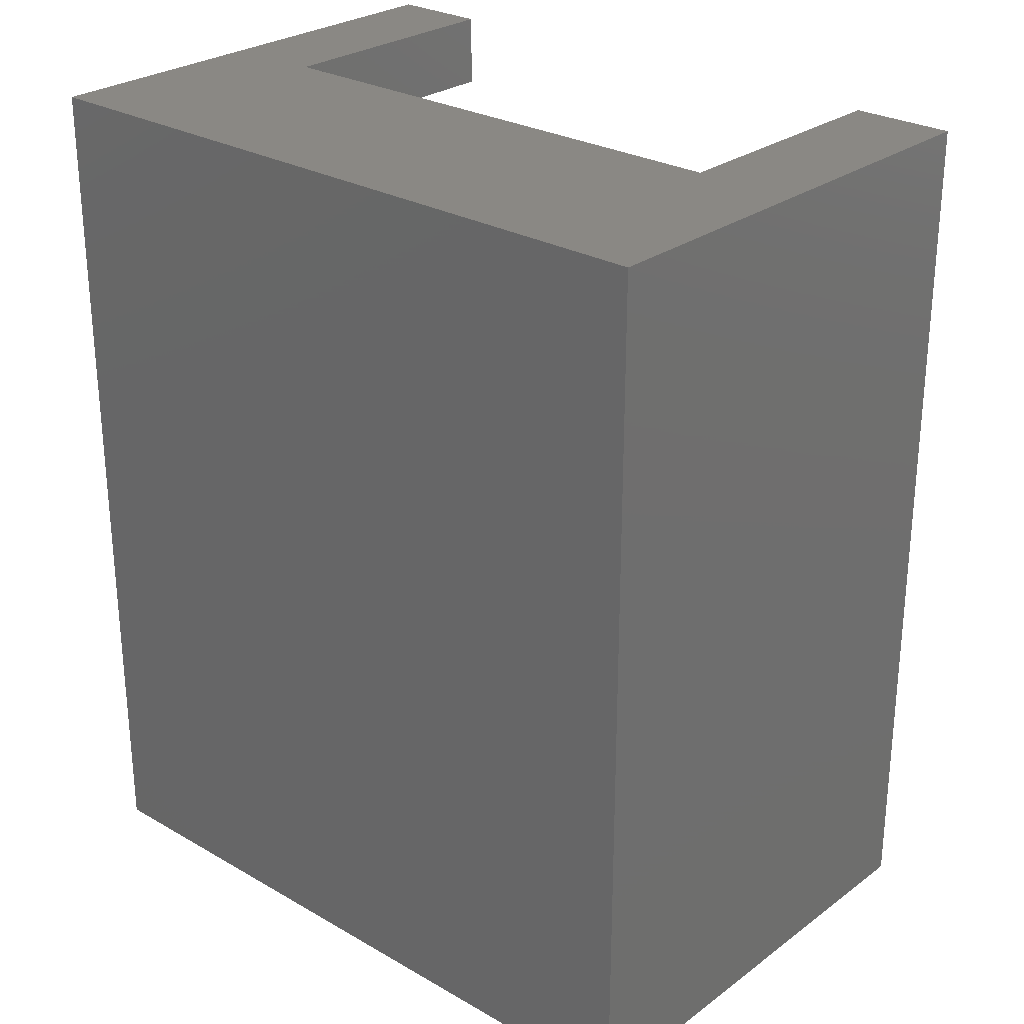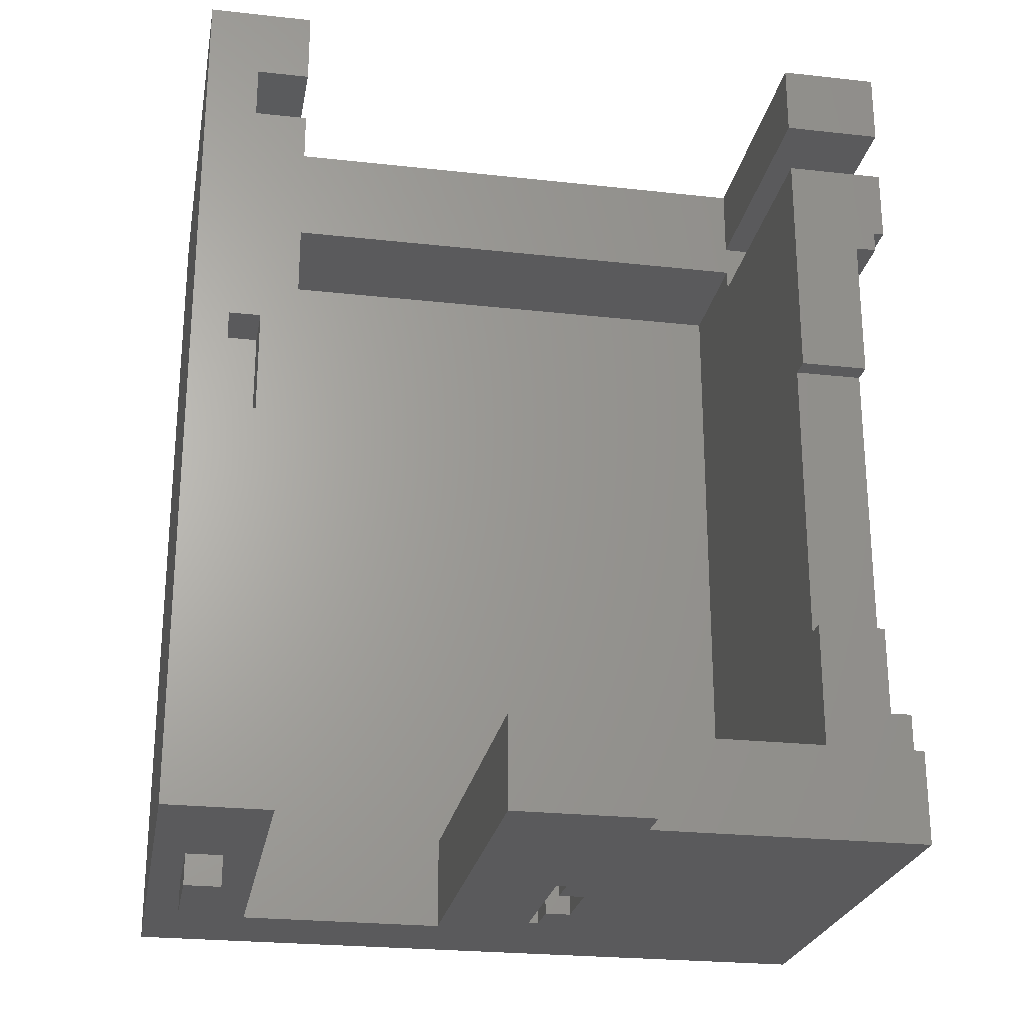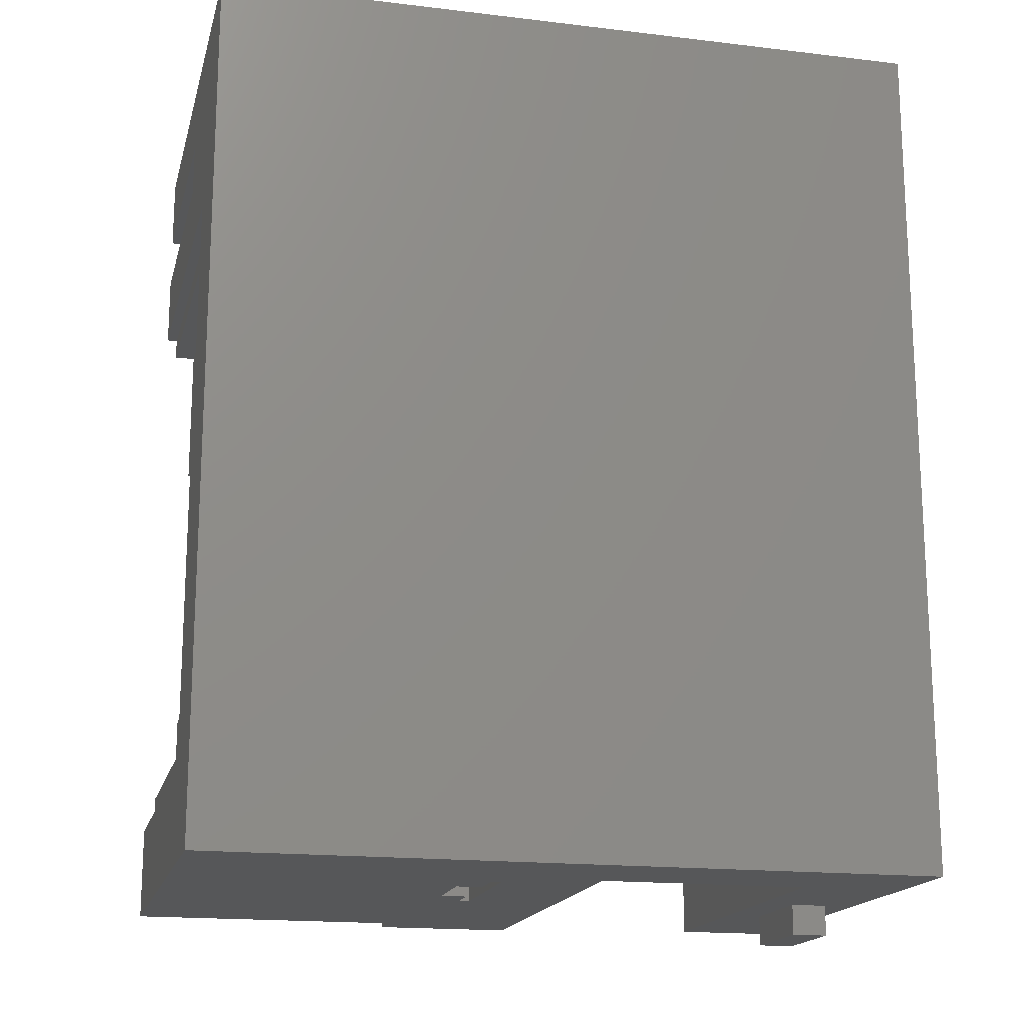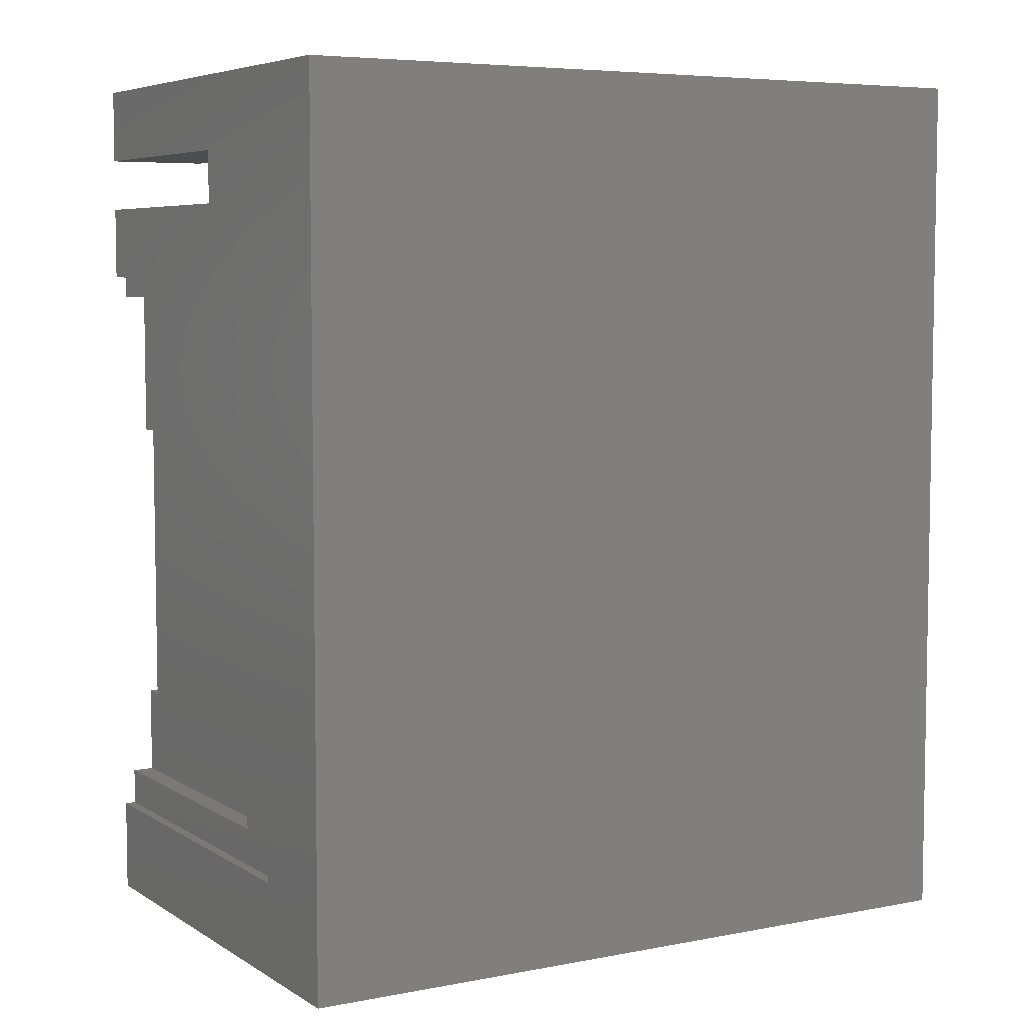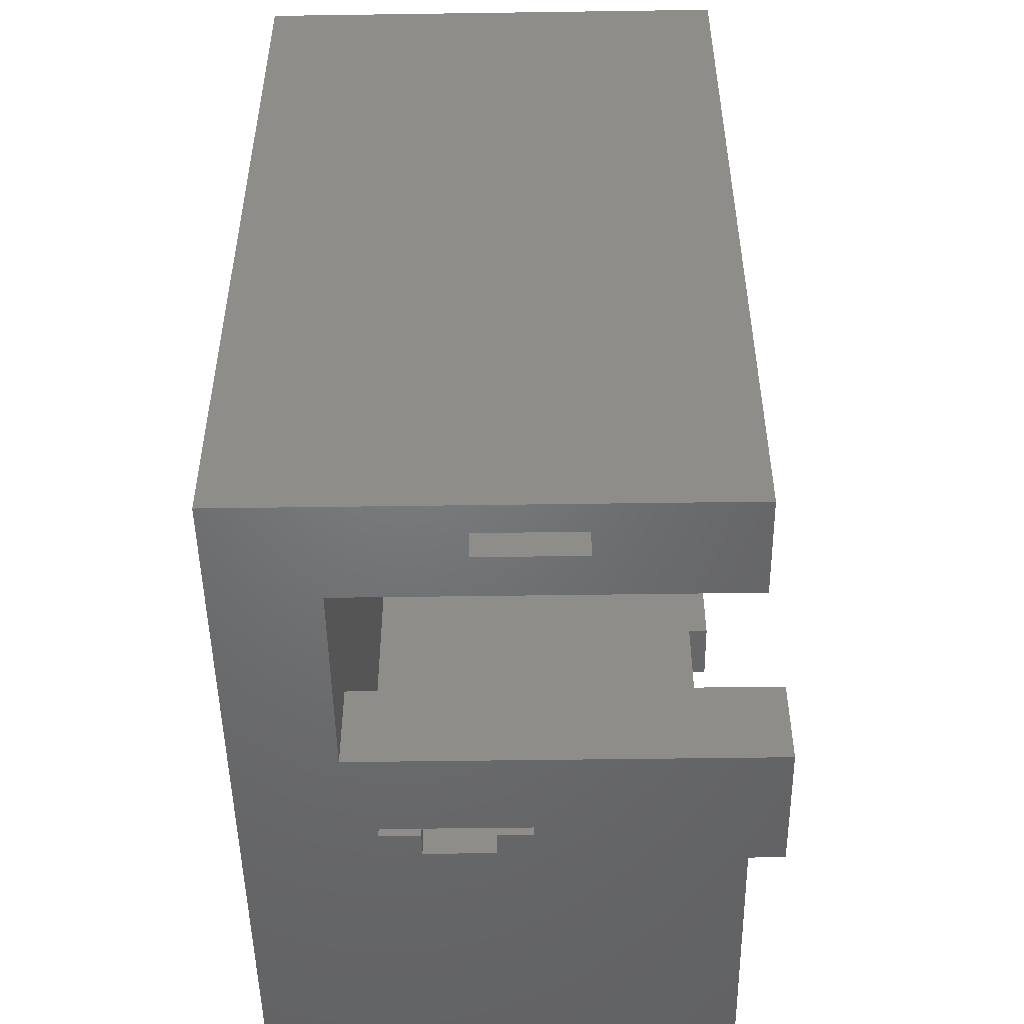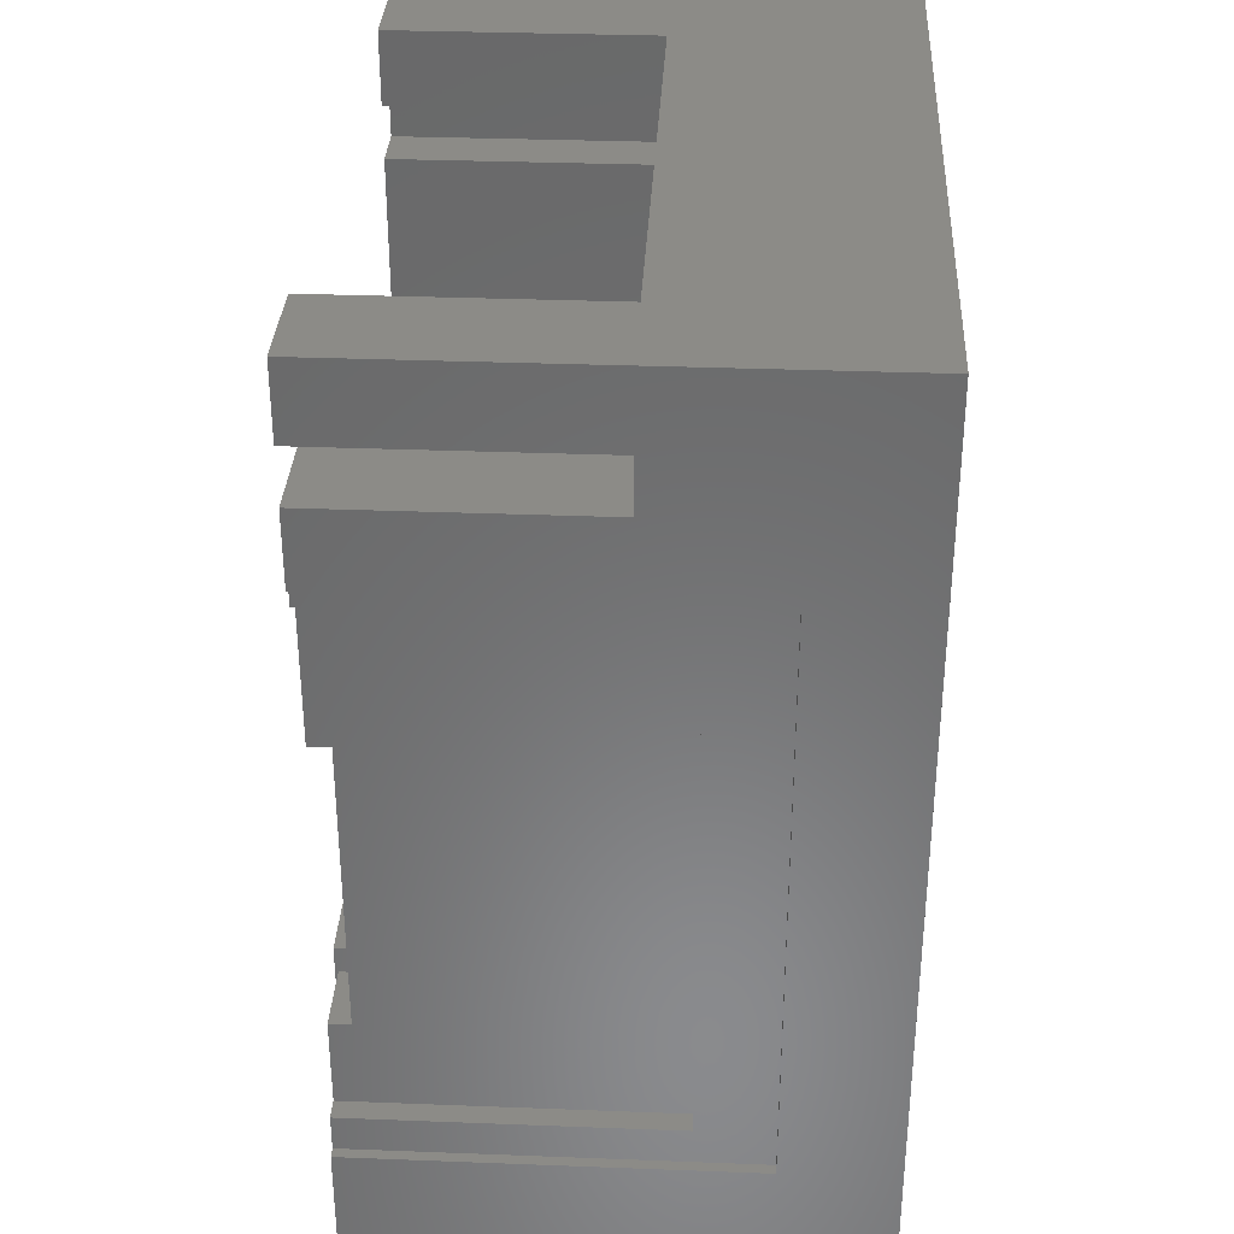
<metadata>
{"format":"stl","ext":"stl","renderer":"f3d","projection":"perspective","resolution":1024,"background":"white","views":[{"elev":27.1,"azim":-138.4,"up":"+Y"},{"elev":-24.6,"azim":-10.3,"up":"+Y"},{"elev":-17.1,"azim":166.5,"up":"+Y"},{"elev":6.0,"azim":149.7,"up":"+Y"},{"elev":-49.8,"azim":-89.1,"up":"+Y"},{"elev":33.4,"azim":93.0,"up":"+Y"}]}
</metadata>
<code>
# stl→obj: 106 verts, 212 faces
v 78 122 -180
v 78 129 -187
v 78 129 -180
v 78 129 -201
v 78 122 -209
v 78 129 -209
v 78 140 -201
v 78 140 -187
v 80 129 -180
v 80 122 -180
v 80 122 -209
v 80 129 -209
v 80 129 -187
v 80 129 -201
v 85 122 -187
v 80 122 -187
v 85 140 -187
v 85 140 -201
v 85 122 -201
v 80 122 -201
v 1.439e-14 122 -235
v 140 290 -235
v 140 122 -235
v 1.439e-14 290 -235
v 8.572e-15 290 -140
v 8.572e-15 122 -140
v 140 290 -140
v 121 290 -190
v 121 290 -140
v 20 290 -190
v 20 290 -140
v 13 122 -170
v 6 122 -170
v 6 122 -190
v 20 122 -215
v 13 122 -190
v 60 122 -215
v 20 122 -140
v 87 122 -140
v 60 122 -140
v 140 122 -140
v 138 252 -214
v 140 140 -214
v 140 252 -214
v 138 140 -214
v 140 252 -140
v 138 252 -140
v 138 147 -140
v 138 140 -140
v 138 147 -200
v 138 248 -200
v 138 248 -140
v 140 140 -140
v 134 248 -200
v 134 147 -200
v 134 248 -140
v 134 164 -140
v 134 147 -140
v 134 164 -144
v 134 220 -144
v 134 220 -140
v 121 220 -144
v 121 164 -144
v 121 220 -140
v 121 164 -140
v 121 270 -190
v 140 276 -190
v 121 276 -190
v 140 266 -190
v 121 266 -190
v 20 276 -190
v 20 270 -190
v 10 276 -190
v 10 266 -190
v 20 266 -190
v 121 266 -140
v 140 266 -140
v 140 276 -140
v 121 276 -140
v 60 140 -140
v 60 140 -215
v 121 270 -215
v 121 140 -215
v 20 270 -215
v 20 266 -140
v 20 276 -140
v 87 140 -140
v 121 140 -140
v 10 266 -140
v 10 276 -140
v 7 220 -140
v 7 200 -140
v 13 200 -140
v 13 220 -140
v 13 200 -150
v 13 220 -150
v 7 220 -150
v 7 200 -150
v 60 140 -133
v 87 122 -133
v 87 140 -133
v 60 122 -133
v 13 116 -170
v 6 116 -170
v 13 116 -190
v 6 116 -190
f 1 2 3
f 2 1 4
f 5 4 1
f 4 5 6
f 2 7 8
f 7 2 4
f 1 9 10
f 9 1 3
f 6 11 12
f 11 6 5
f 2 9 3
f 9 2 13
f 6 14 4
f 14 6 12
f 13 15 16
f 15 13 17
f 8 13 2
f 13 8 17
f 18 14 19
f 7 14 18
f 14 7 4
f 19 14 20
f 16 9 13
f 9 16 10
f 11 14 12
f 14 11 20
f 21 22 23
f 22 21 24
f 21 25 24
f 25 21 26
f 27 28 29
f 28 22 30
f 22 28 27
f 30 25 31
f 30 24 25
f 24 30 22
f 19 17 18
f 17 19 15
f 32 26 33
f 26 34 33
f 34 35 36
f 35 21 37
f 34 21 35
f 21 34 26
f 26 32 38
f 35 32 36
f 32 35 38
f 20 11 19
f 1 39 40
f 39 1 10
f 37 1 40
f 5 37 11
f 1 37 5
f 15 39 10
f 15 10 16
f 39 15 41
f 23 15 19
f 23 19 11
f 23 37 21
f 15 23 41
f 37 23 11
f 42 43 44
f 43 42 45
f 42 46 47
f 46 42 44
f 48 49 50
f 51 47 52
f 47 51 42
f 50 42 51
f 50 45 42
f 45 50 49
f 43 49 53
f 49 43 45
f 54 50 51
f 50 54 55
f 54 52 56
f 52 54 51
f 57 58 59
f 60 56 61
f 56 60 54
f 55 60 59
f 55 59 58
f 60 55 54
f 50 58 48
f 58 50 55
f 62 59 60
f 59 62 63
f 62 61 64
f 61 62 60
f 59 65 57
f 65 59 63
f 66 67 68
f 67 66 69
f 69 66 70
f 71 68 28
f 71 28 30
f 68 71 66
f 71 72 66
f 73 72 71
f 74 72 73
f 72 74 75
f 69 76 77
f 76 69 70
f 68 78 79
f 78 68 67
f 53 41 43
f 77 46 69
f 67 27 78
f 27 67 22
f 44 67 69
f 44 69 46
f 67 44 22
f 23 44 43
f 44 23 22
f 23 43 41
f 37 80 81
f 80 37 40
f 82 81 83
f 84 81 82
f 35 81 84
f 81 35 37
f 84 66 72
f 66 84 82
f 85 38 75
f 75 84 72
f 35 75 38
f 75 35 84
f 86 30 31
f 30 86 71
f 17 87 88
f 8 87 17
f 83 17 88
f 81 18 83
f 17 83 18
f 87 8 80
f 81 8 7
f 8 81 80
f 18 81 7
f 82 70 66
f 70 62 76
f 83 70 82
f 70 83 62
f 62 83 63
f 88 63 83
f 63 88 65
f 76 62 64
f 68 29 28
f 29 68 79
f 89 73 90
f 73 89 74
f 75 89 85
f 89 75 74
f 73 86 90
f 86 73 71
f 57 65 58
f 48 58 49
f 49 41 53
f 88 49 58
f 88 58 65
f 49 88 41
f 39 88 87
f 88 39 41
f 31 90 86
f 25 89 90
f 91 25 92
f 89 25 91
f 25 90 31
f 93 85 94
f 89 94 85
f 94 89 91
f 85 93 38
f 92 38 93
f 92 26 38
f 26 92 25
f 29 78 27
f 78 29 79
f 77 47 46
f 47 56 52
f 76 47 77
f 47 76 56
f 64 56 76
f 56 64 61
f 95 94 96
f 94 95 93
f 97 95 96
f 95 97 98
f 92 97 91
f 97 92 98
f 95 92 93
f 92 95 98
f 97 94 91
f 94 97 96
f 99 100 101
f 100 99 102
f 100 87 101
f 87 100 39
f 40 99 80
f 99 40 102
f 40 100 102
f 100 40 39
f 87 99 101
f 99 87 80
f 33 103 32
f 103 33 104
f 103 36 32
f 36 103 105
f 106 36 105
f 36 106 34
f 106 33 34
f 33 106 104
f 106 103 104
f 103 106 105

</code>
